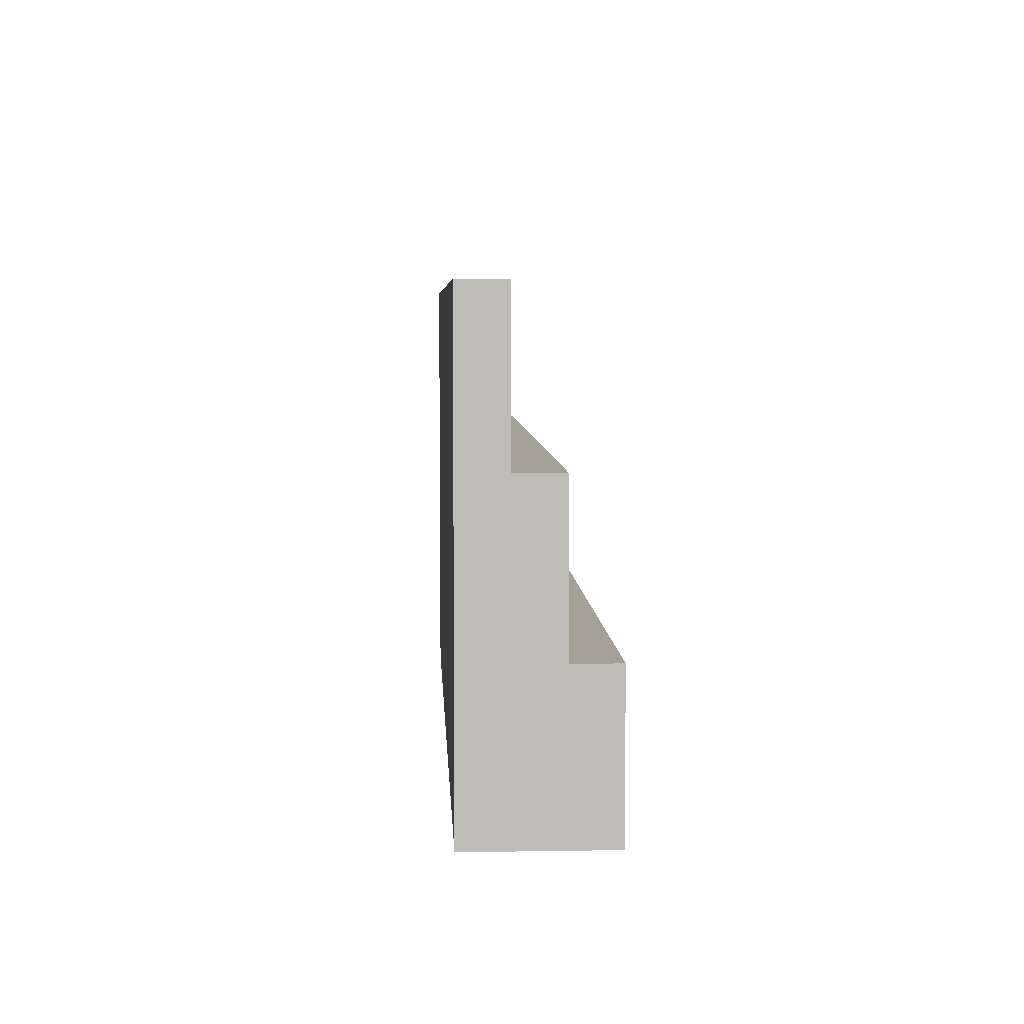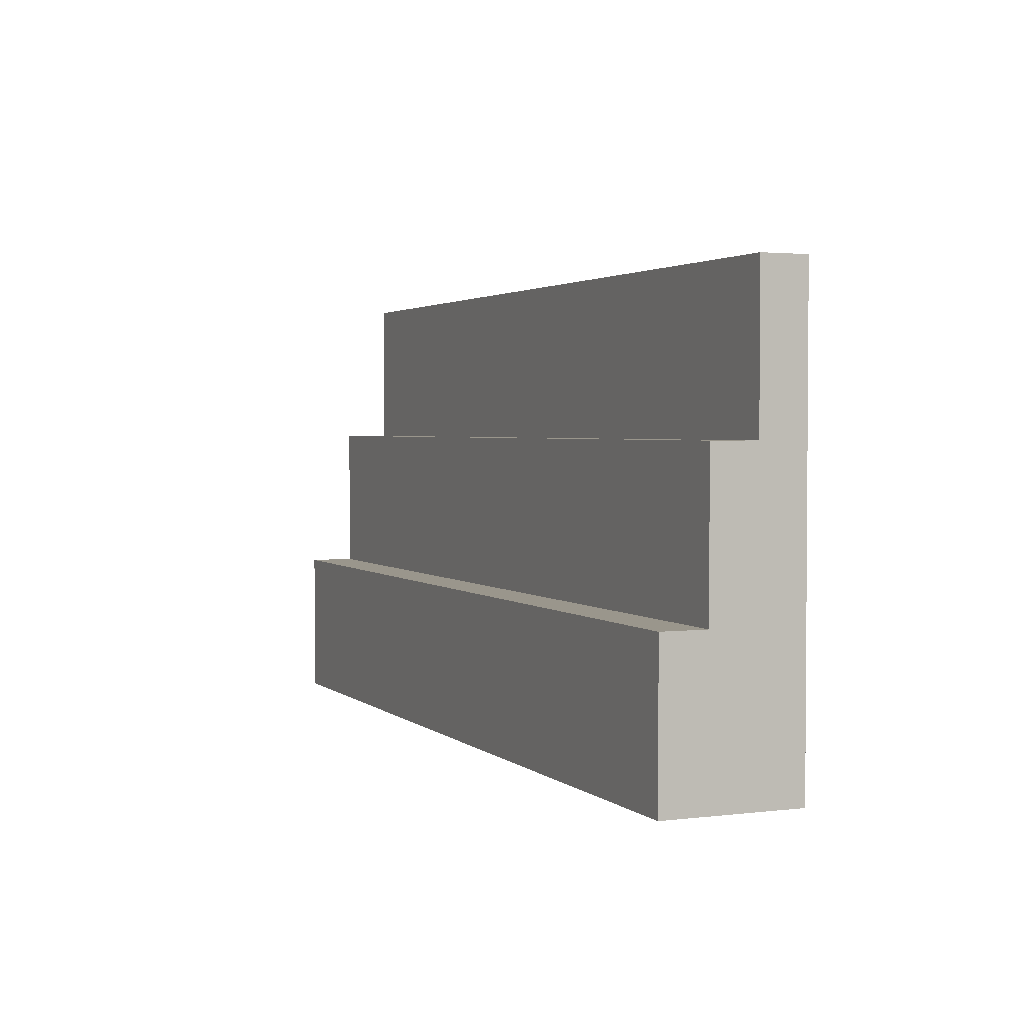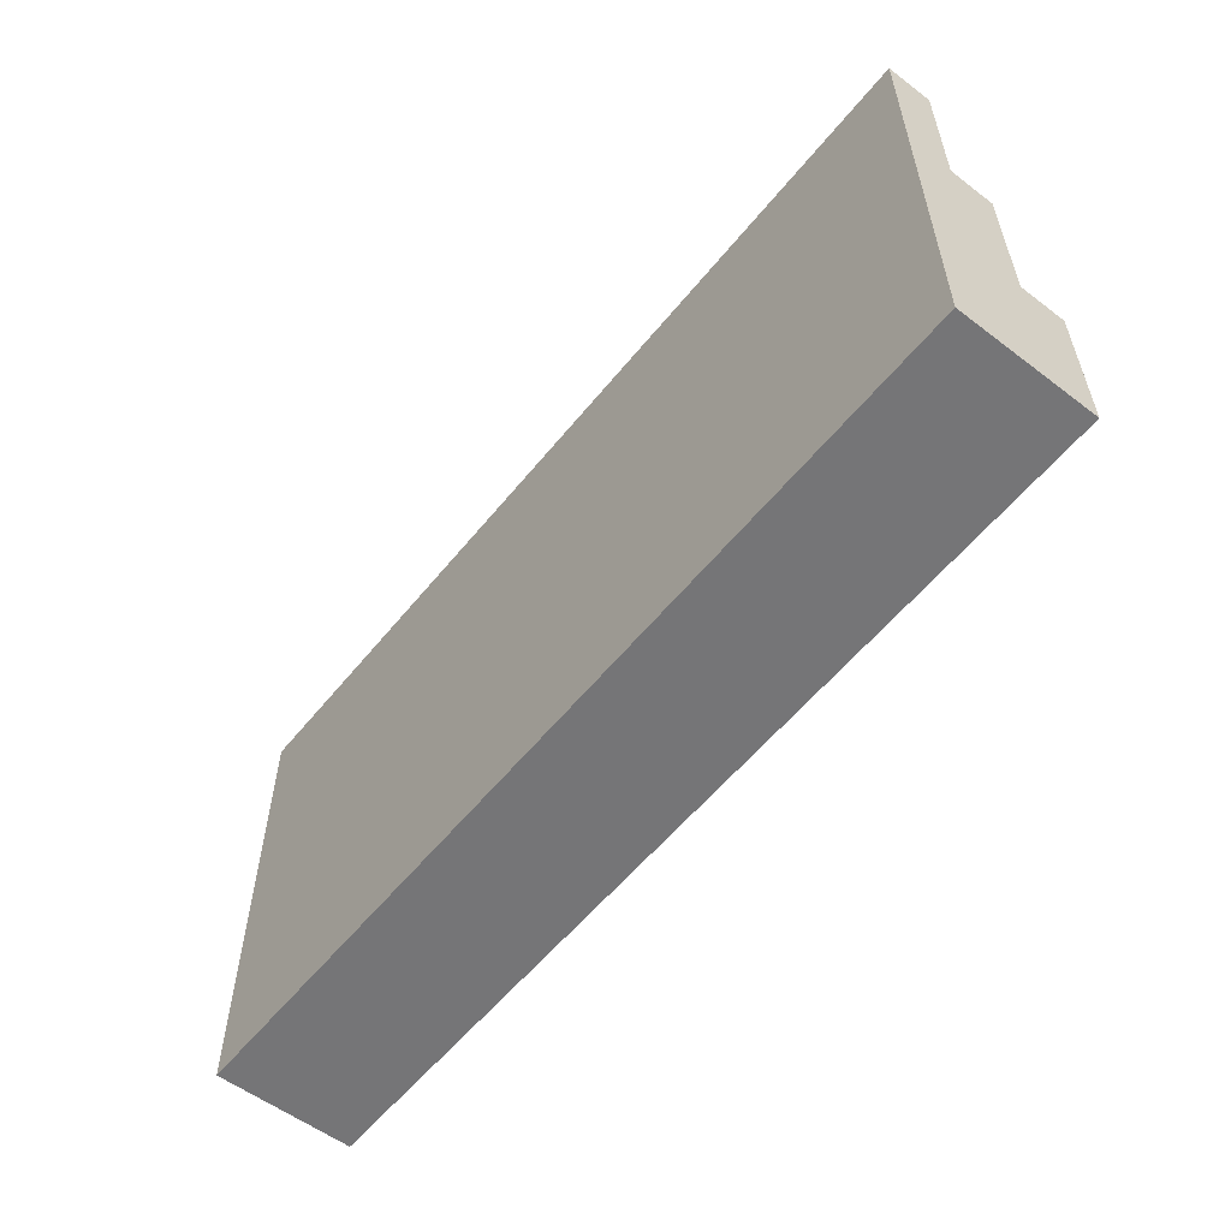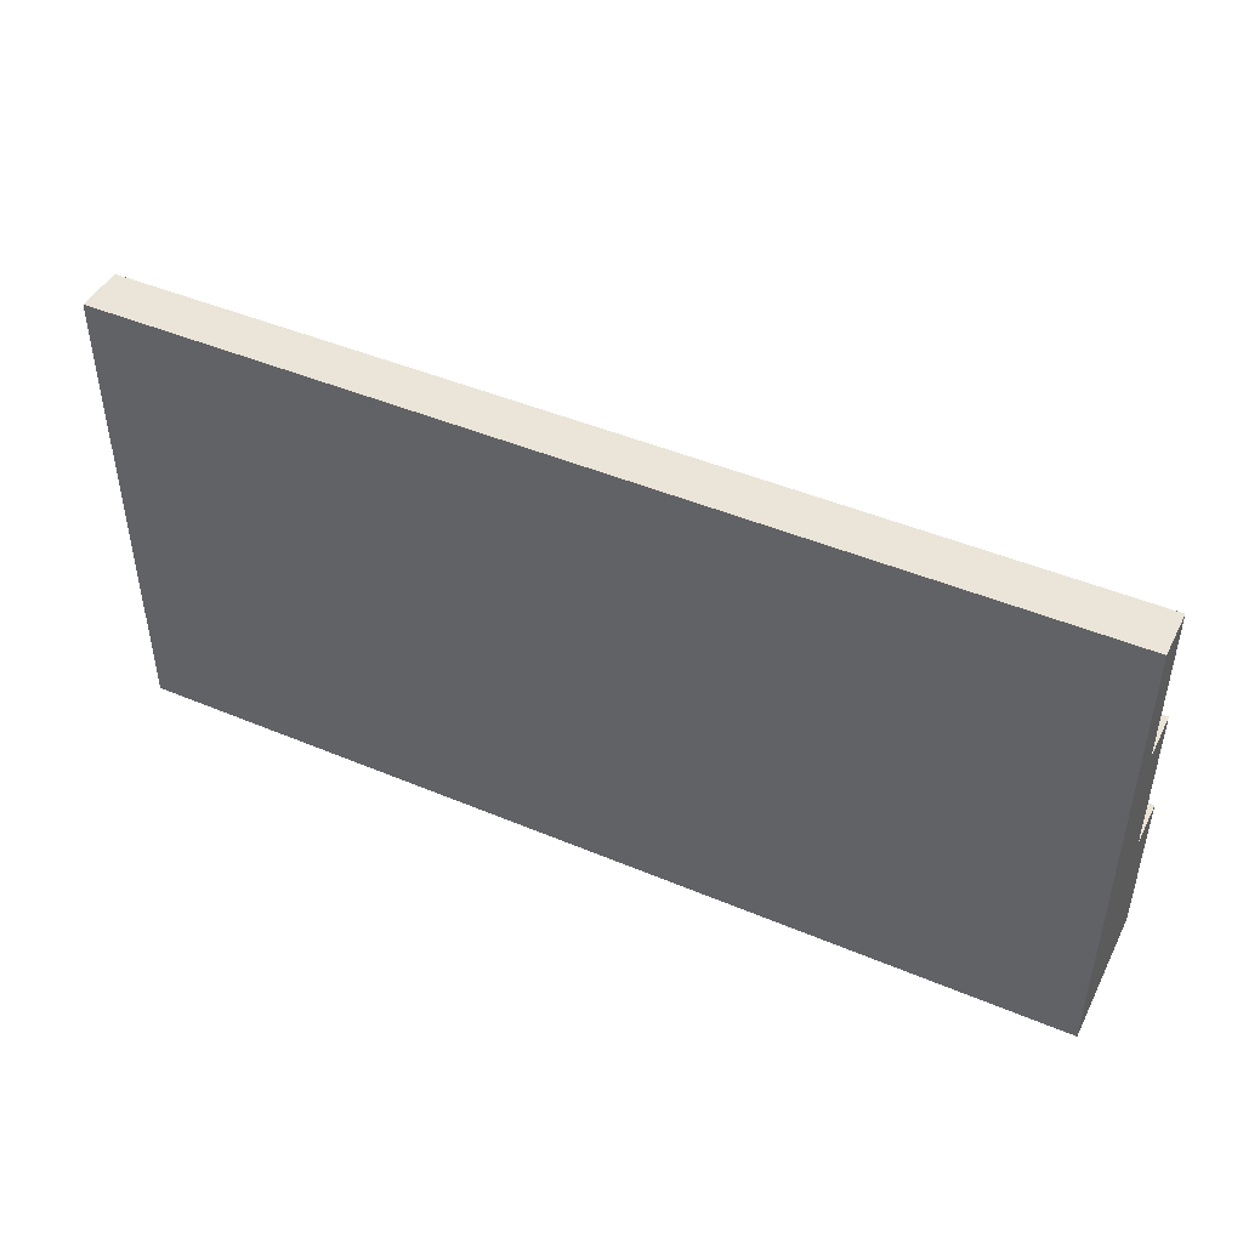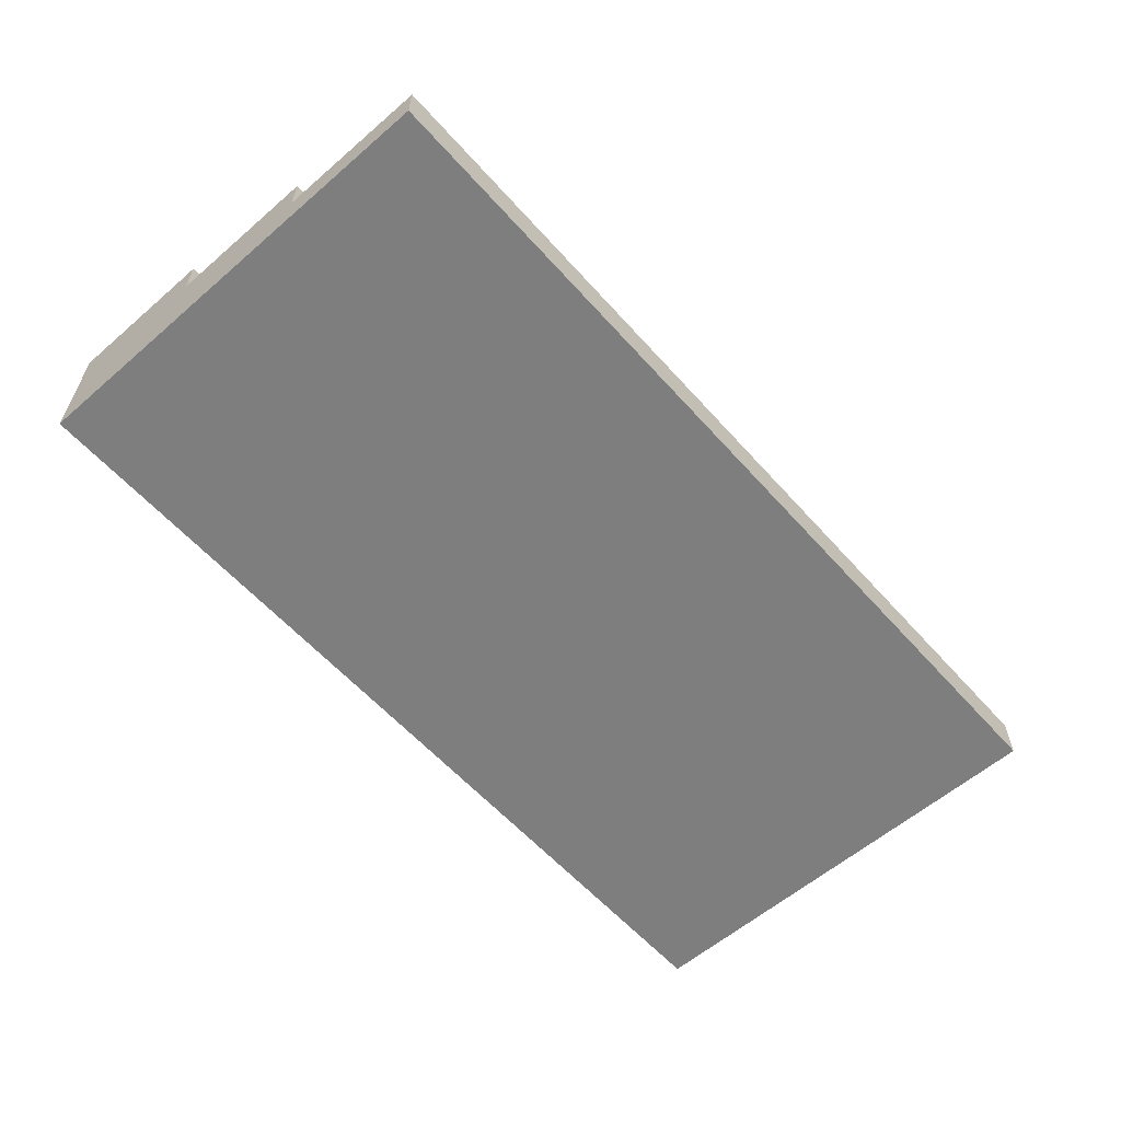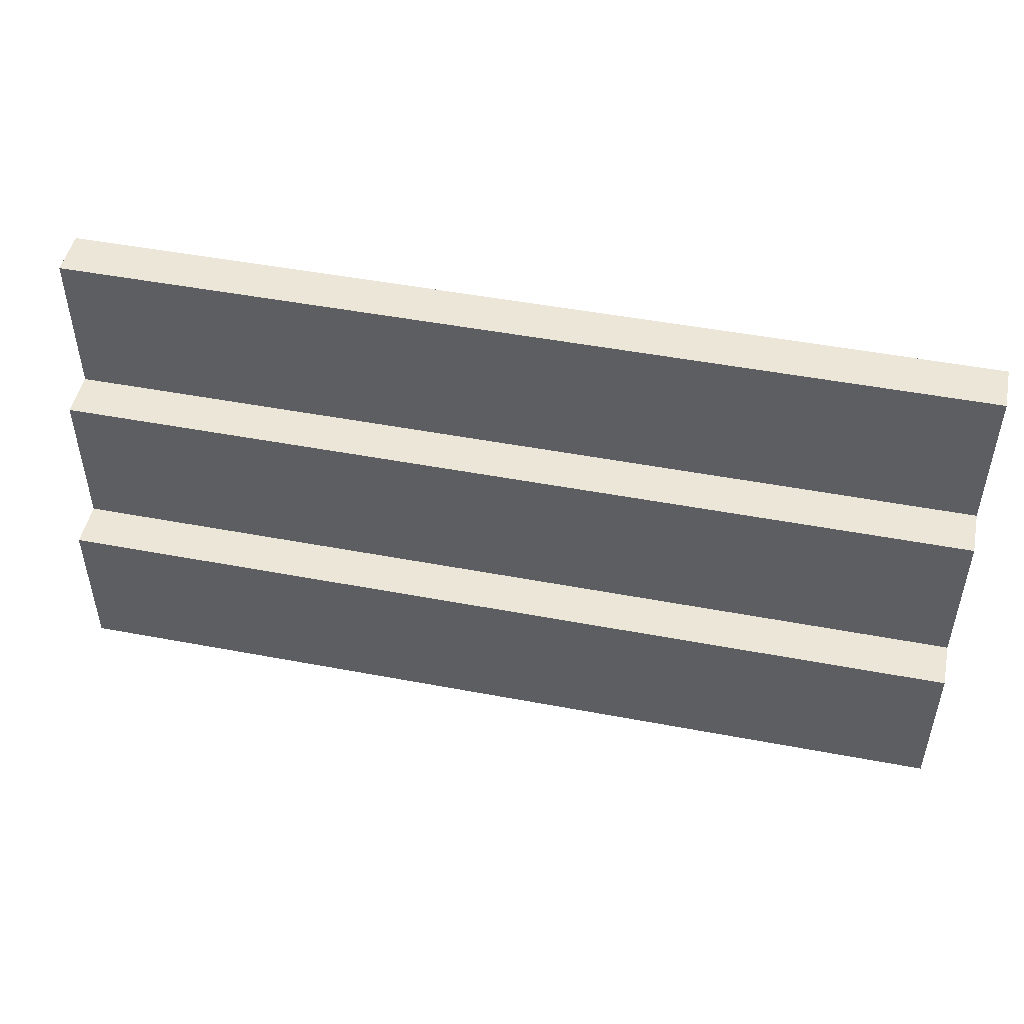
<metadata>
{"format":"obj","ext":"obj","renderer":"f3d","projection":"perspective","resolution":1024,"background":"white","views":[{"elev":5.7,"azim":87.2,"up":"+Z"},{"elev":2.5,"azim":-113.2,"up":"+Z"},{"elev":-56.6,"azim":51.6,"up":"+Z"},{"elev":45.0,"azim":26.0,"up":"+Z"},{"elev":-59.4,"azim":-48.5,"up":"+Y"},{"elev":48.7,"azim":-168.1,"up":"+Z"}]}
</metadata>
<code>
o step_Cube.070
v -5 -1 19.98
v -5 -0.5 19.98
v -5 -1 14.98
v -5 -0.5 14.98
v 5 -1 19.98
v 5 -0.5 19.98
v 5 -1 14.98
v 5 -0.5 14.98
v -5 -1 16.65
v -5 -1 18.31
v -5 -0.5 18.31
v -5 -0.5 16.65
v 5 -1 18.31
v 5 -1 16.65
v 5 -0.5 16.65
v 5 -0.5 18.31
v -5 0 18.31
v -5 0 16.65
v 5 0 16.65
v 5 0 18.31
v -5 0.5 16.65
v -5 0.5 14.98
v 5 0.5 14.98
v 5 0.5 16.65
f 12 3 9
f 4 7 3
f 16 5 13
f 6 1 5
f 13 1 10
f 11 6 16
f 4 23 8
f 16 17 11
f 7 9 3
f 14 10 9
f 8 14 7
f 15 13 14
f 2 10 1
f 11 9 10
f 18 20 19
f 15 20 16
f 11 18 12
f 12 19 15
f 22 24 23
f 12 22 4
f 15 21 12
f 8 24 15
f 12 4 3
f 4 8 7
f 16 6 5
f 6 2 1
f 13 5 1
f 11 2 6
f 4 22 23
f 16 20 17
f 7 14 9
f 14 13 10
f 8 15 14
f 15 16 13
f 2 11 10
f 11 12 9
f 18 17 20
f 15 19 20
f 11 17 18
f 12 18 19
f 22 21 24
f 12 21 22
f 15 24 21
f 8 23 24

</code>
